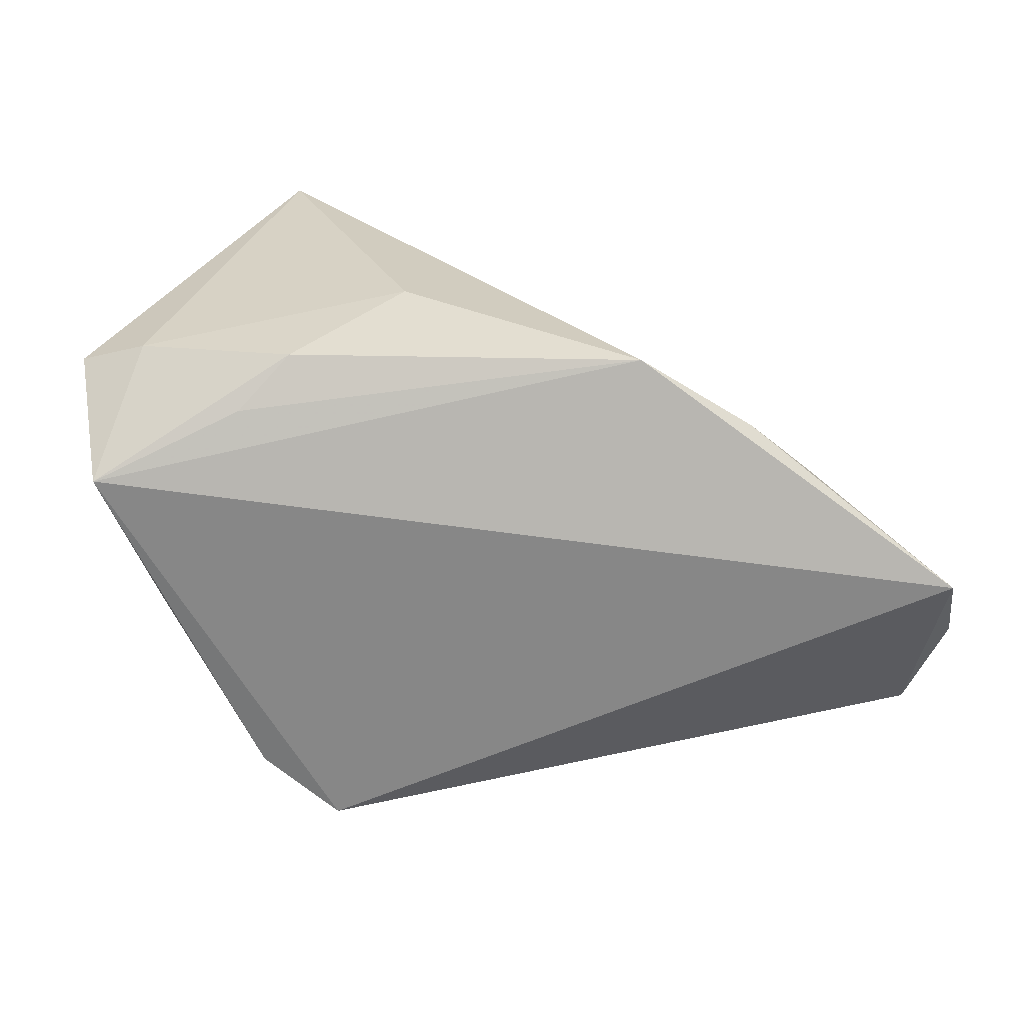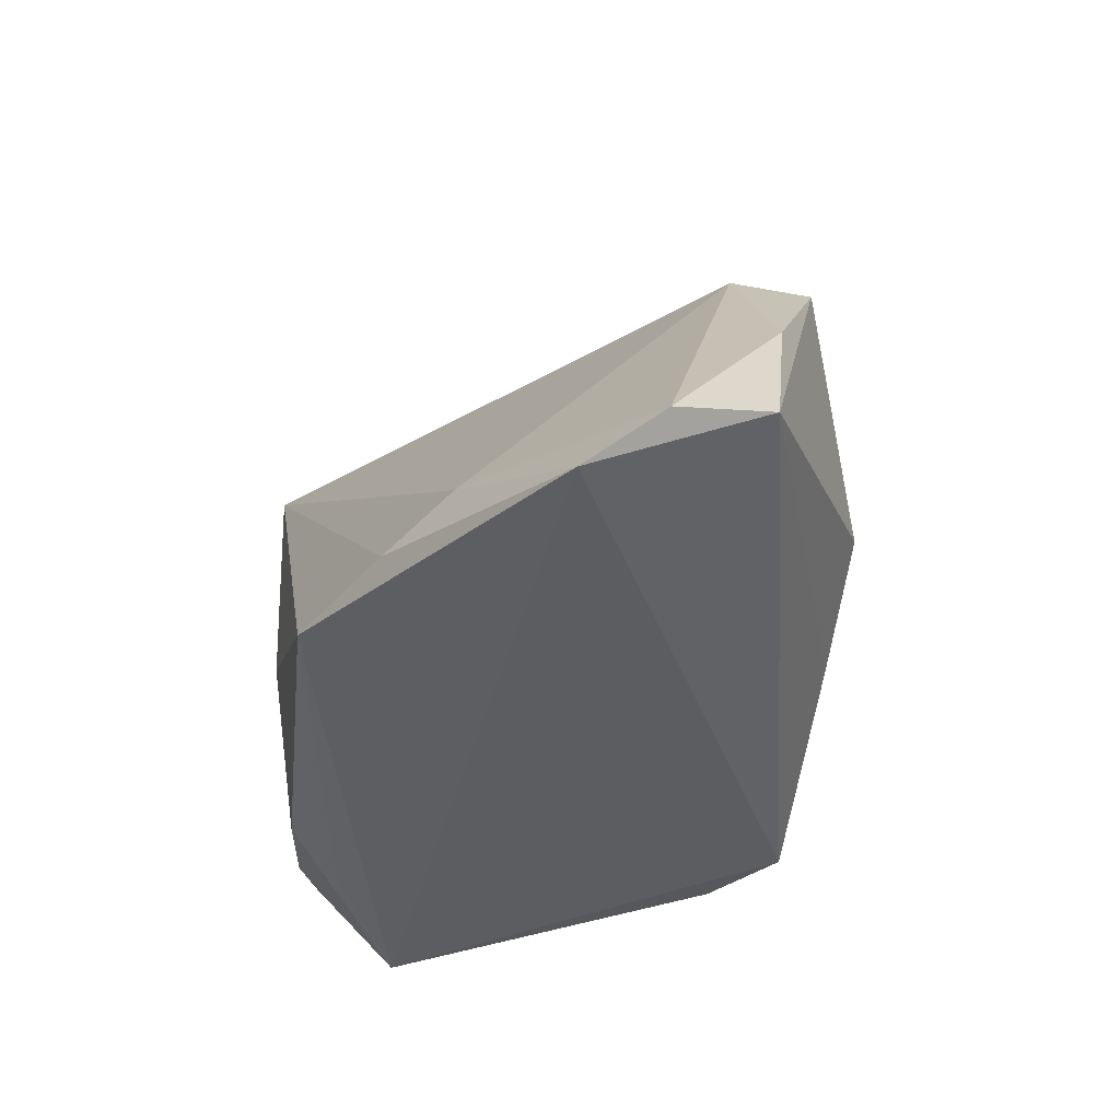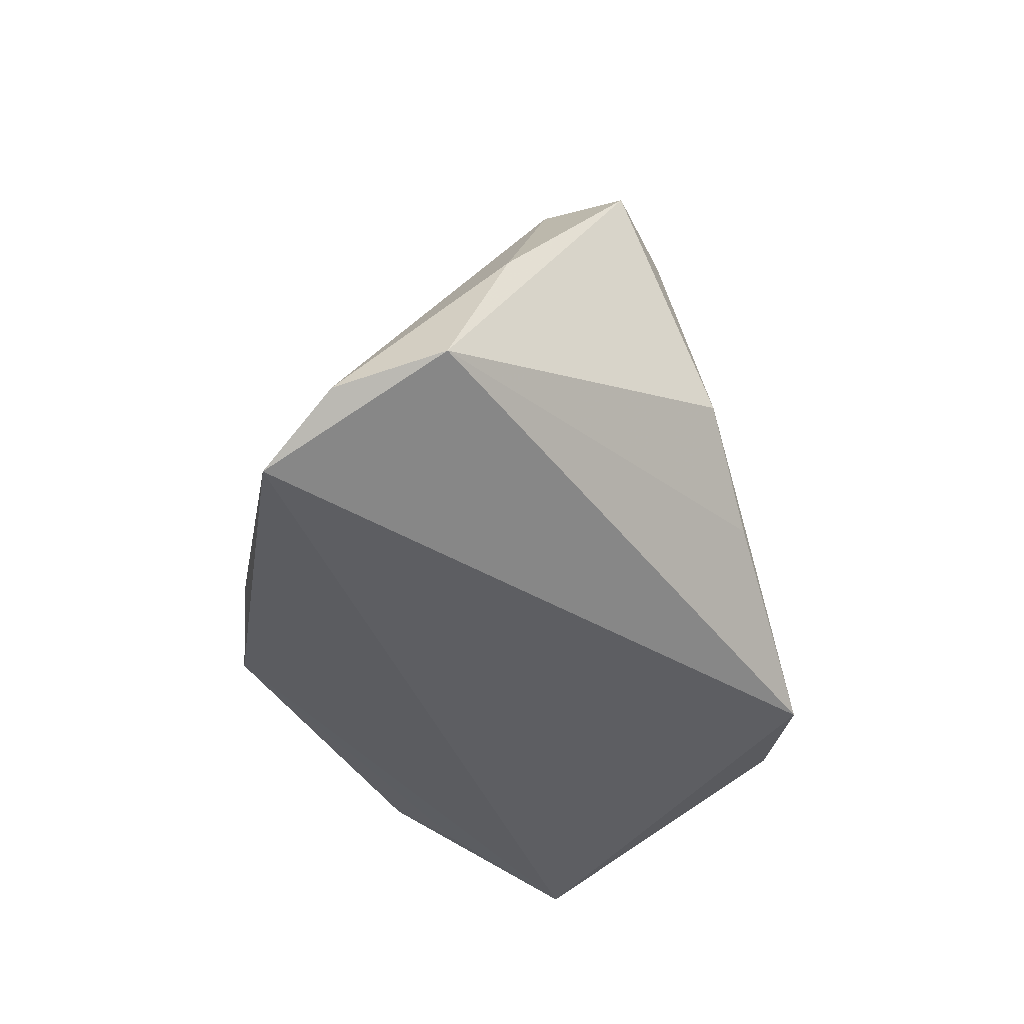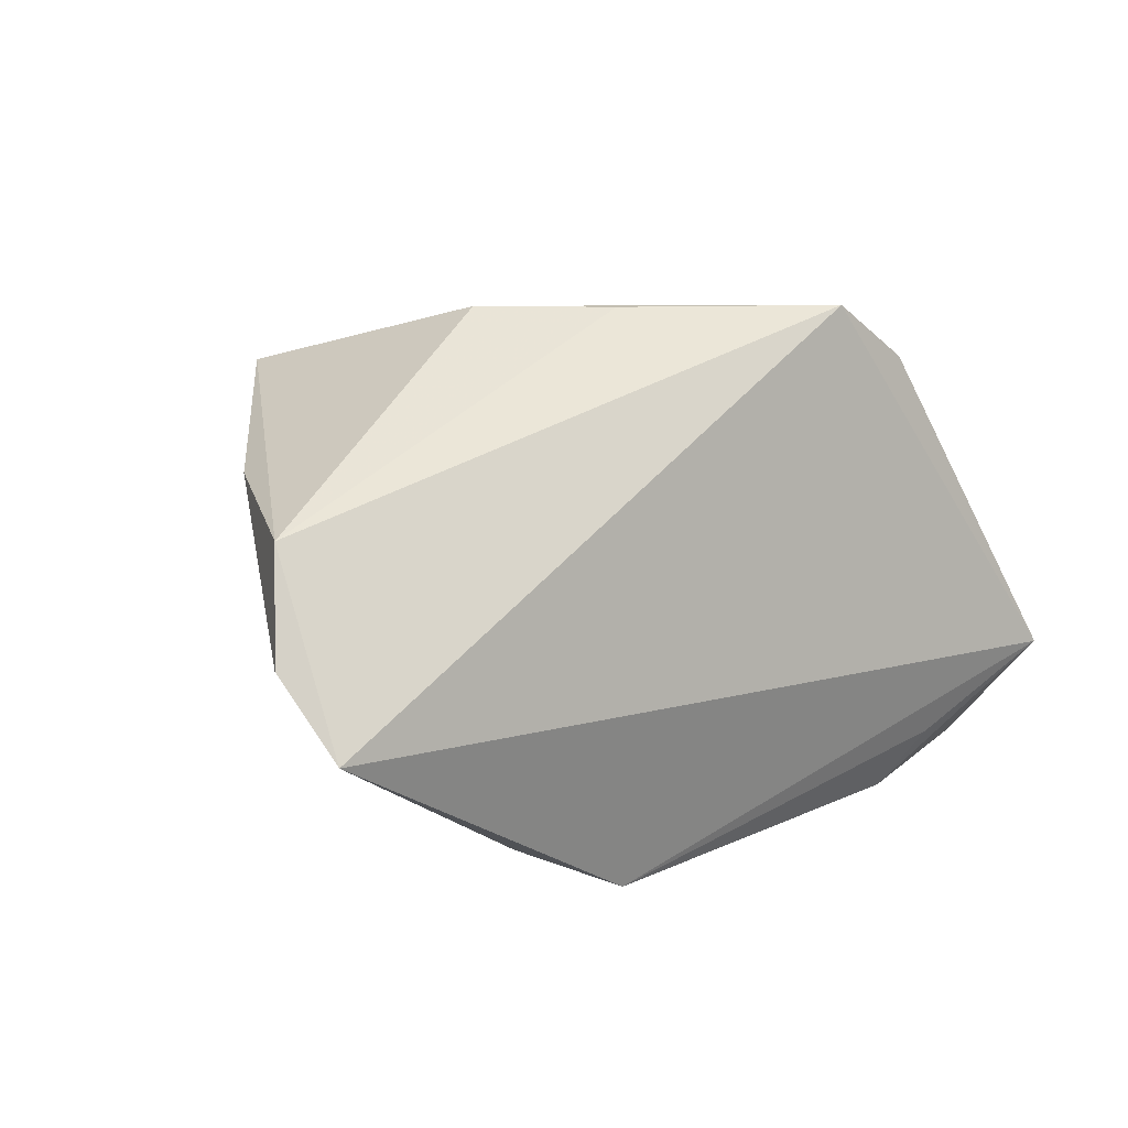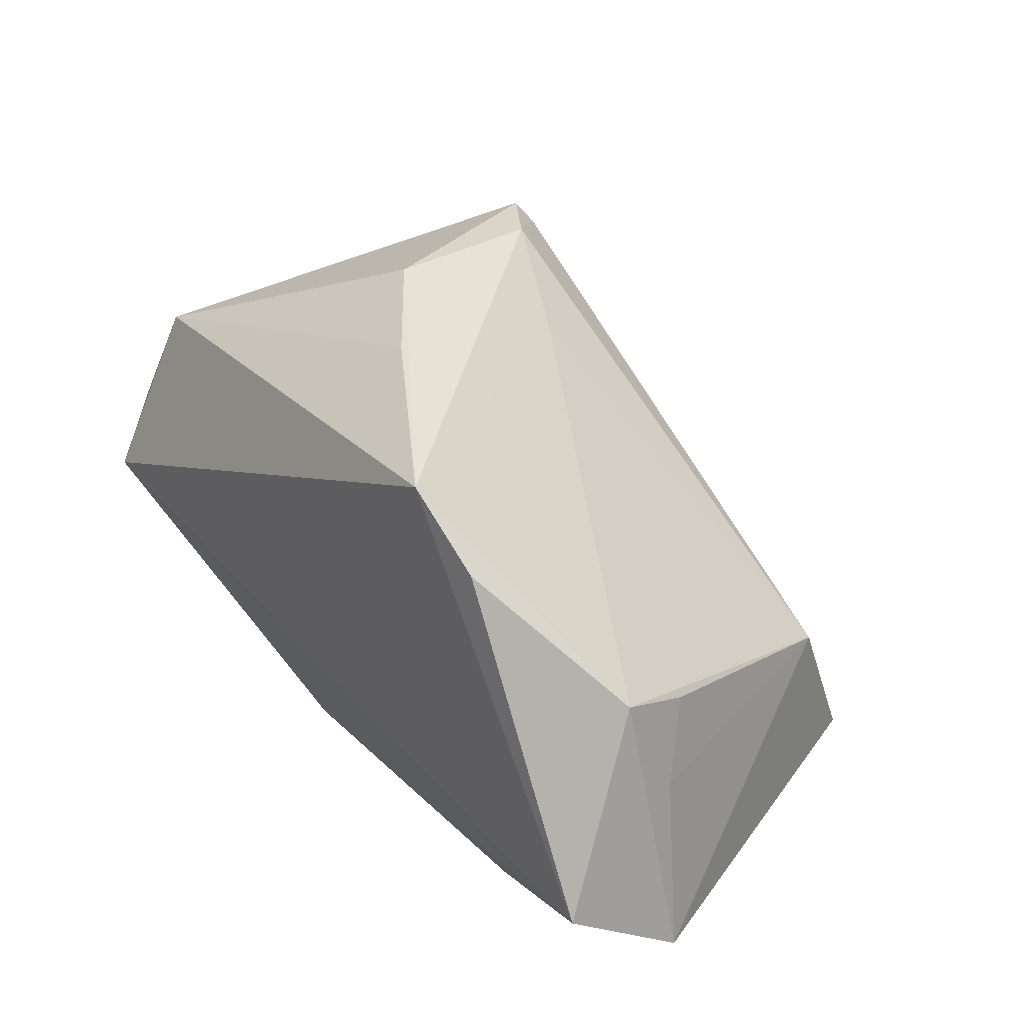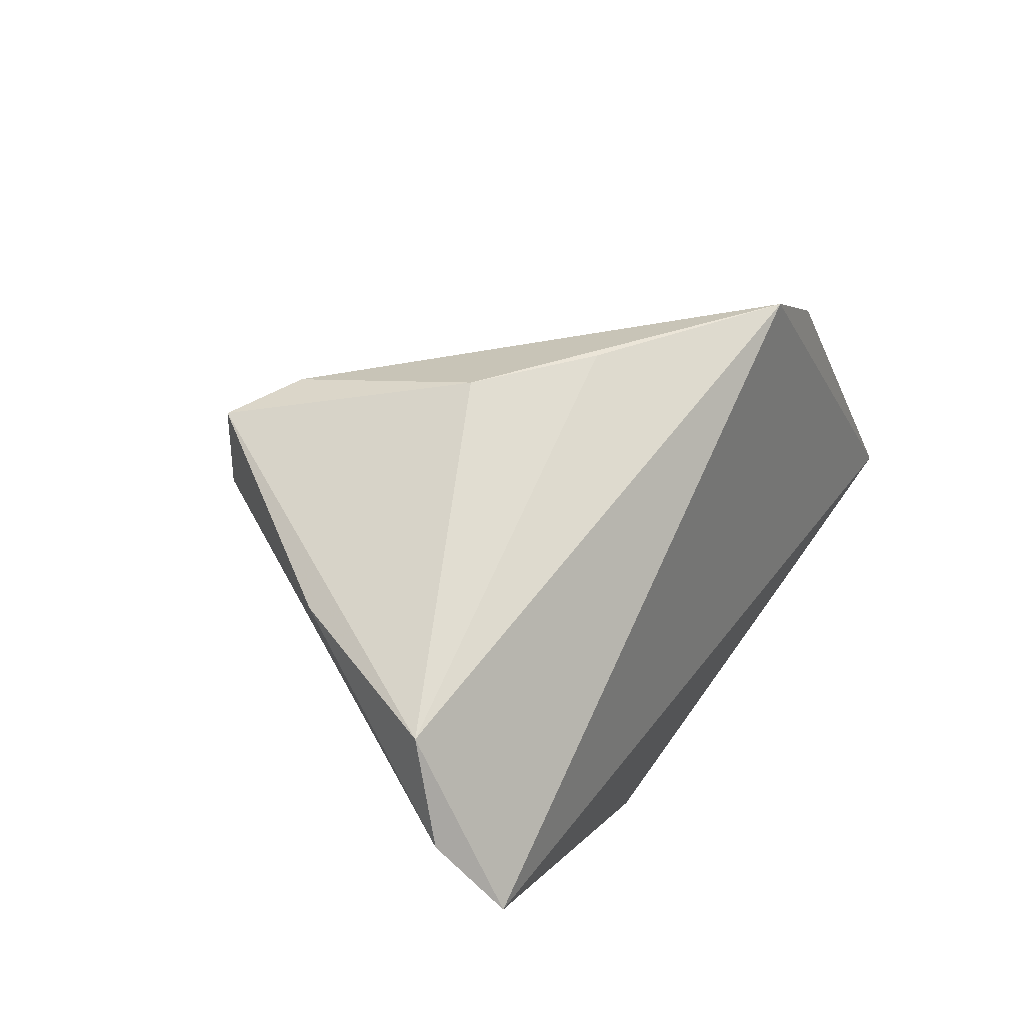
<metadata>
{"format":"obj","ext":"obj","renderer":"f3d","projection":"perspective","resolution":1024,"background":"white","views":[{"elev":-66.3,"azim":-7.2,"up":"+Z"},{"elev":-38.5,"azim":77.2,"up":"+Z"},{"elev":-38.4,"azim":109.3,"up":"+Z"},{"elev":10.2,"azim":141.8,"up":"+Y"},{"elev":41.8,"azim":-127.9,"up":"+Y"},{"elev":37.8,"azim":121.5,"up":"+Y"}]}
</metadata>
<code>
v -0.01566 -0.03264 -0.003199
v 0.01572 -0.03264 -0.01997
v 0.02158 0.03768 0.002443
v 0.05153 0.01887 0.007774
v 0.041 -0.01837 -0.01531
v 0.06052 -0.008585 -0.02638
v -0.04797 -0.0008471 -0.006628
v 0.03477 0.01847 0.03273
v -0.02758 0.0306 -0.02308
v 0.007376 0.03754 -0.008208
v 0.03258 0.02688 0.03418
v -0.01673 0.0376 -0.02331
v 0.0348 0.02975 0.03256
v -0.04275 0.007293 -0.0008647
v 0.009875 0.02748 0.01904
v -0.02931 -0.02756 -0.01955
v -0.05676 -0.02092 -0.01226
v 0.03158 -0.0251 -0.01887
v -0.05243 -0.009657 -0.02638
v -0.03419 -0.03264 0.04108
v -0.04442 0.01361 -0.01118
v 0.06356 0.001035 -0.01859
v -0.04886 -0.02432 -0.01389
v 0.02593 0.03215 0.02667
v -0.03492 -0.02029 -0.02287
v 0.06047 0.01442 -0.014
v -0.03372 -0.01012 0.03337
f 6 12 26
f 3 13 26
f 12 6 19
f 17 21 19
f 2 19 6
f 22 6 26
f 17 20 27
f 26 12 10
f 10 3 26
f 12 3 10
f 9 21 12
f 12 19 9
f 9 19 21
f 1 2 20
f 6 22 5
f 19 2 25
f 26 13 4
f 4 22 26
f 14 27 21
f 11 27 20
f 24 11 13
f 27 11 24
f 24 3 12
f 13 3 24
f 2 1 16
f 16 25 2
f 19 25 16
f 18 2 6
f 6 5 18
f 20 2 18
f 18 5 20
f 7 21 17
f 7 14 21
f 17 27 7
f 27 14 7
f 8 5 22
f 22 4 8
f 20 5 8
f 8 11 20
f 8 4 13
f 13 11 8
f 21 27 15
f 27 24 15
f 12 21 15
f 15 24 12
f 17 19 23
f 19 16 23
f 23 20 17
f 23 1 20
f 23 16 1

</code>
